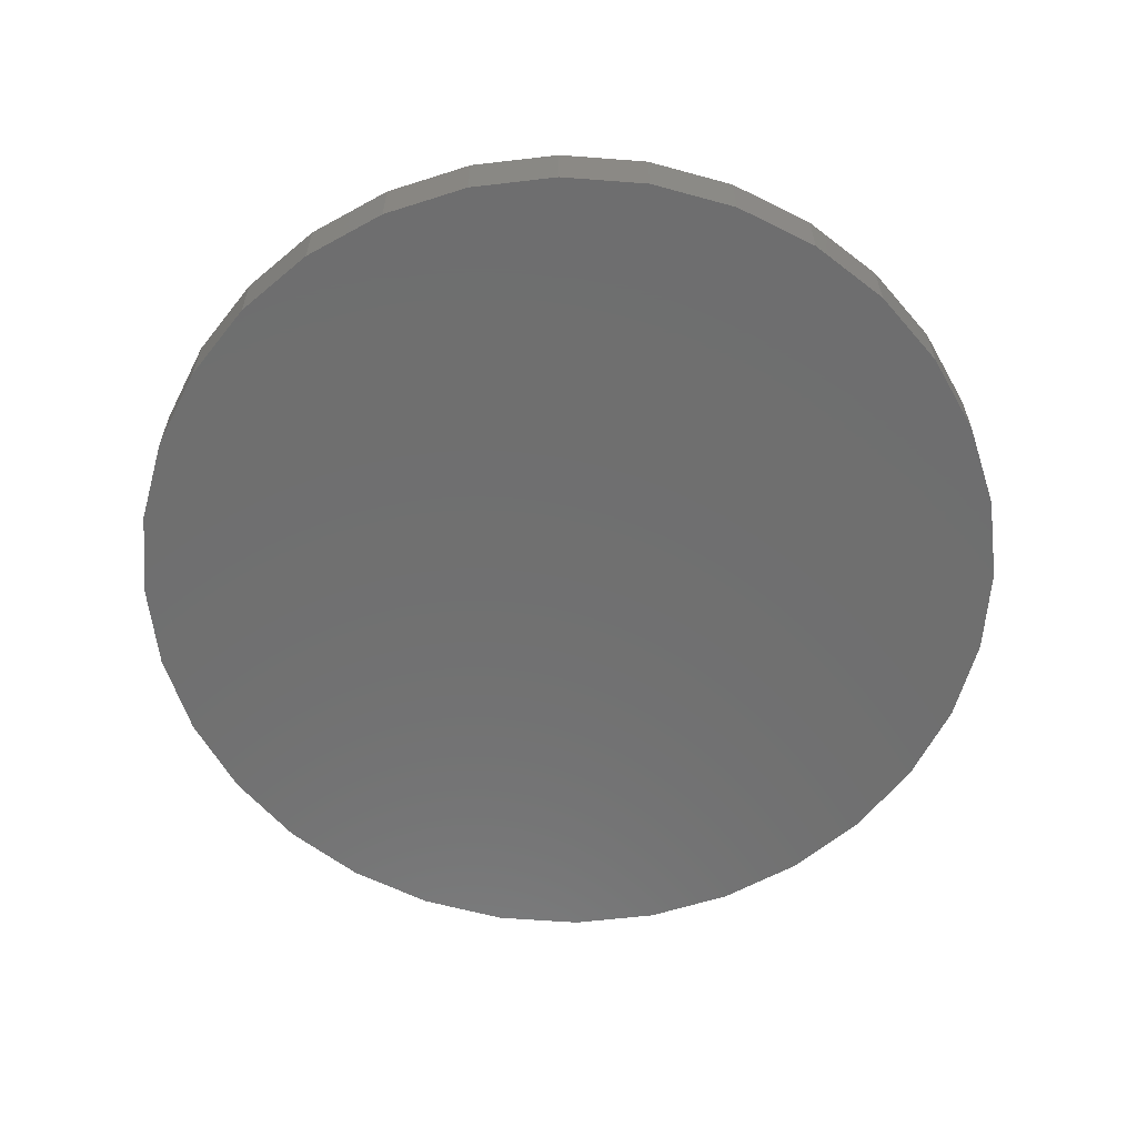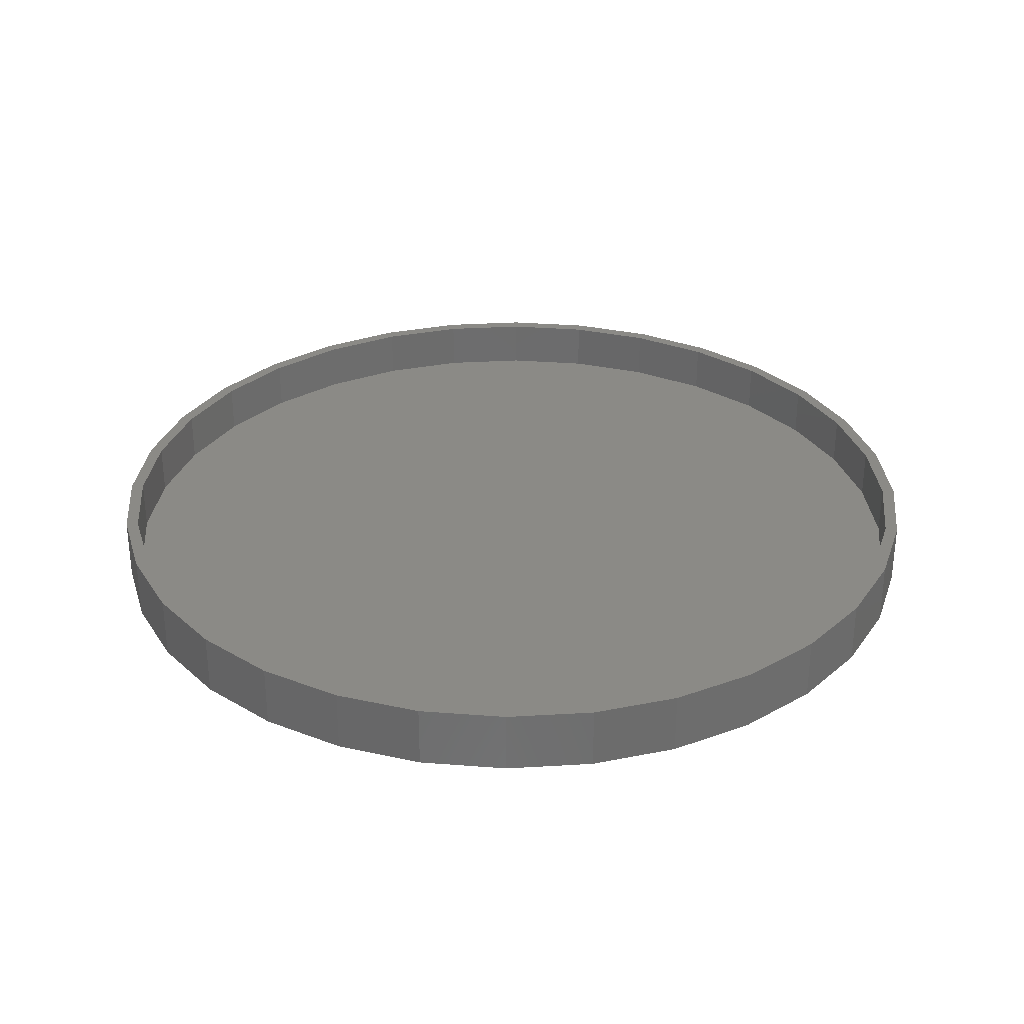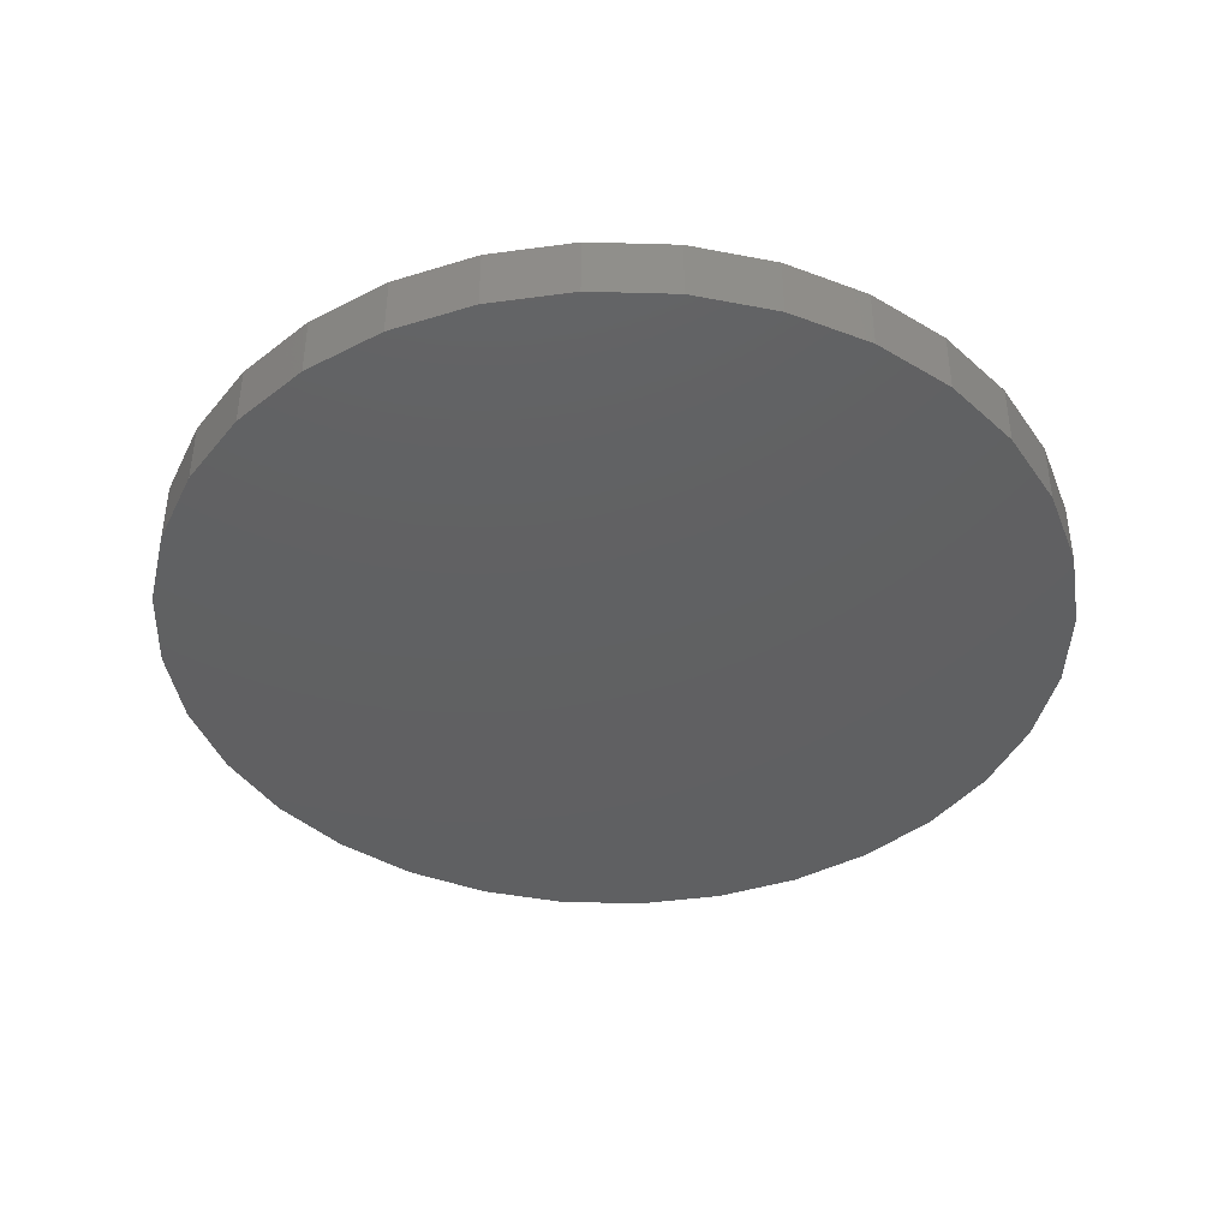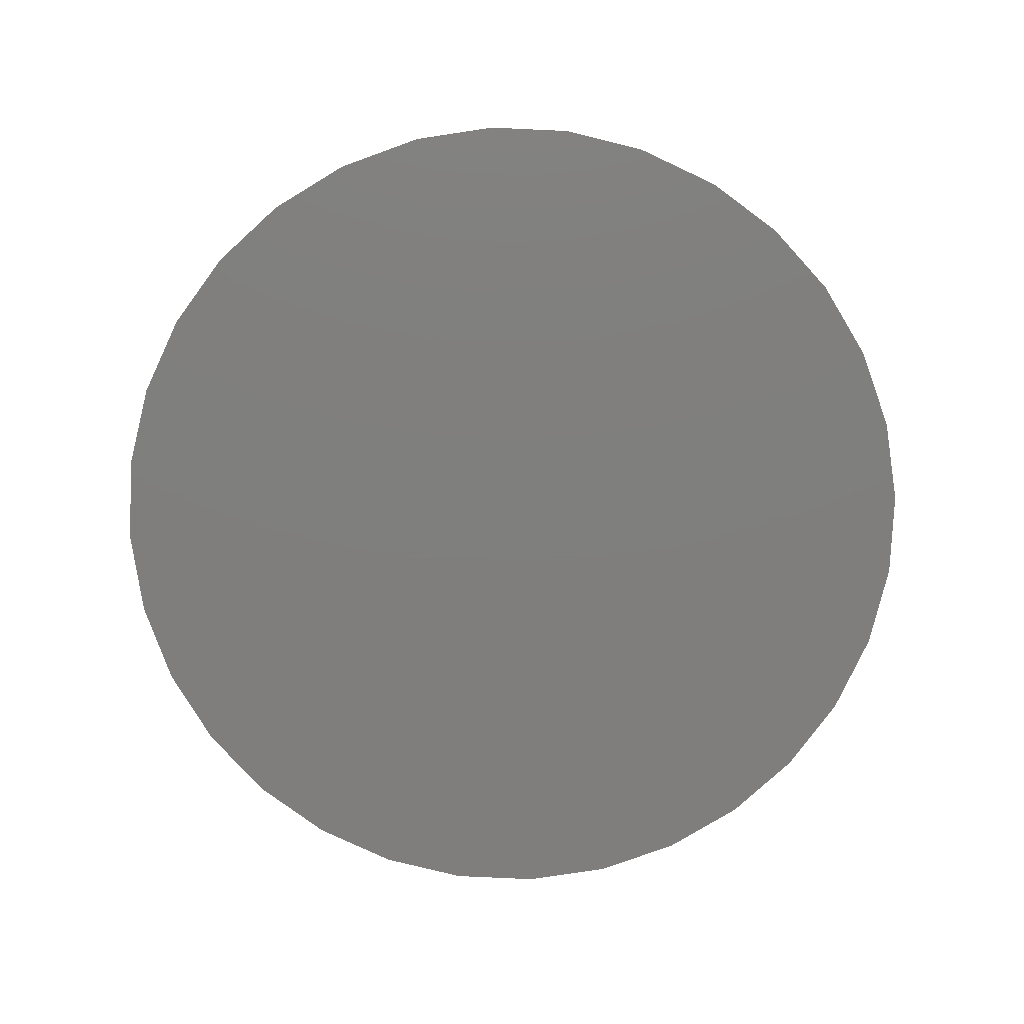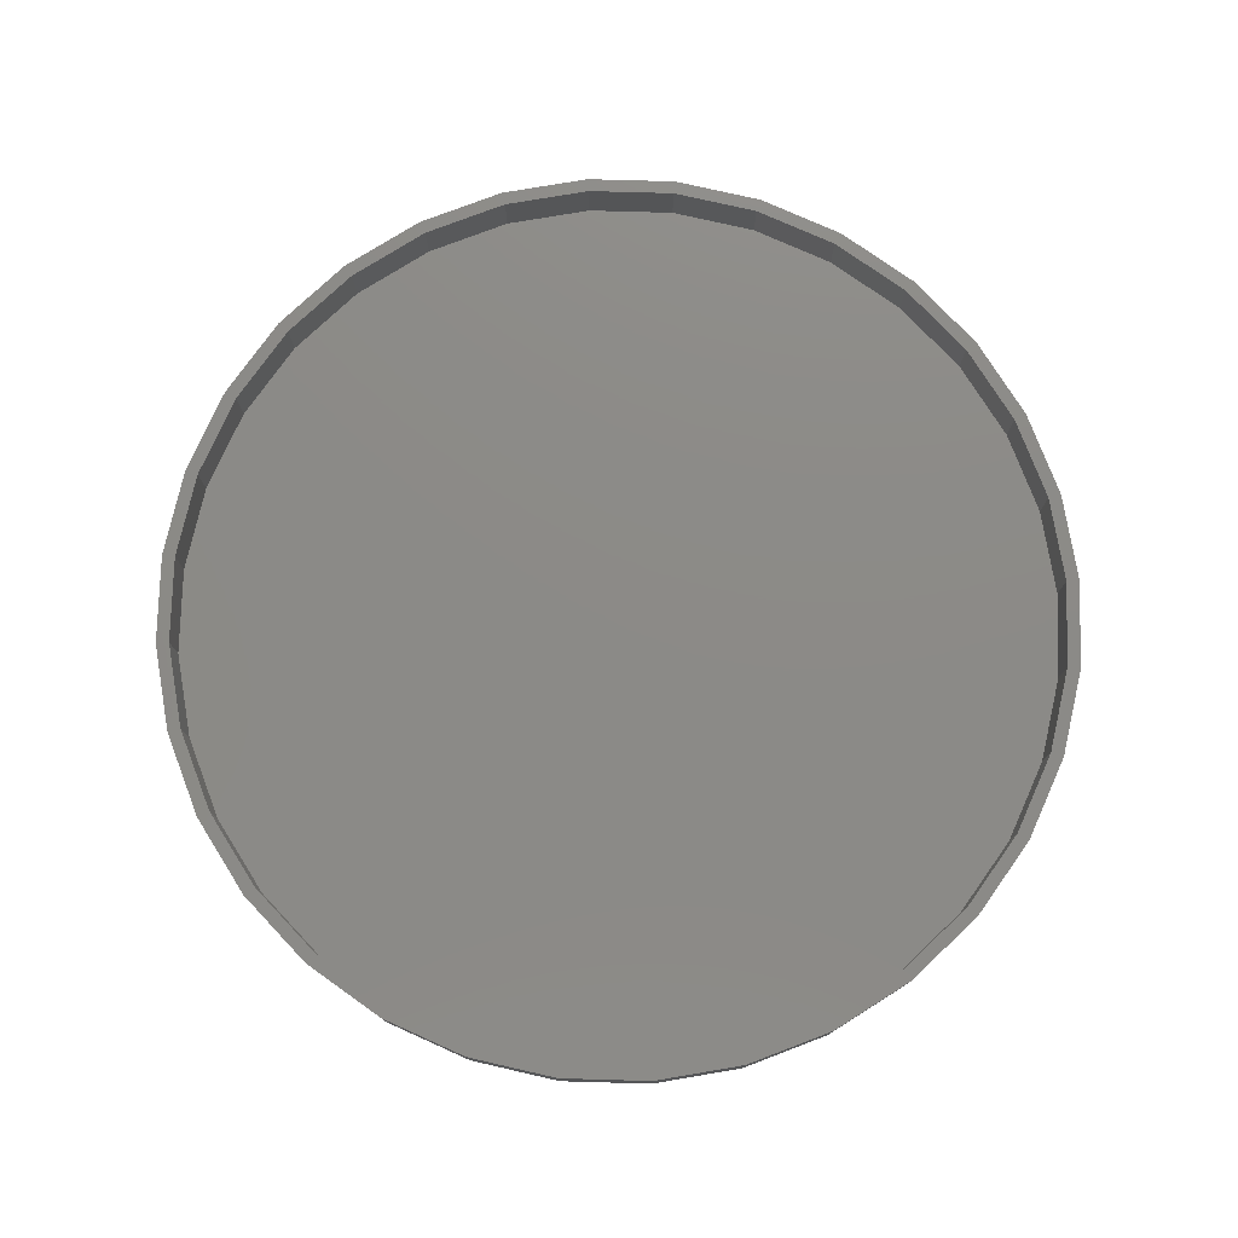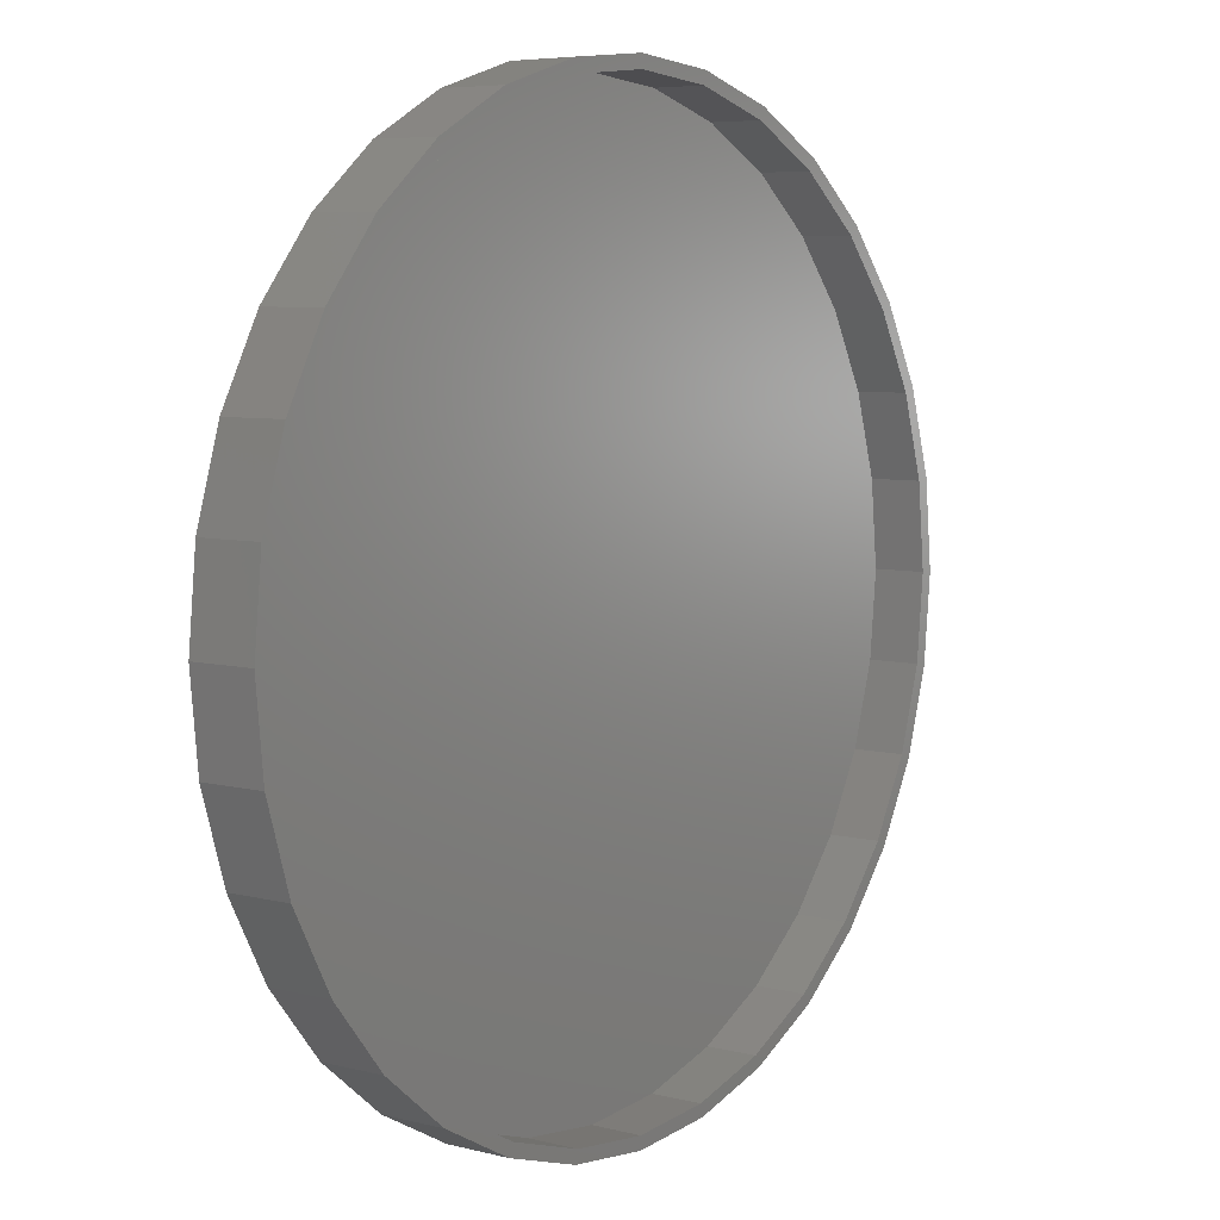
<metadata>
{"format":"stl","ext":"stl","renderer":"f3d","projection":"perspective","resolution":1024,"background":"white","views":[{"elev":-60.9,"azim":158.7,"up":"+Z"},{"elev":31.0,"azim":-145.5,"up":"+Z"},{"elev":-41.6,"azim":-131.3,"up":"+Z"},{"elev":-78.7,"azim":25.5,"up":"+Z"},{"elev":77.2,"azim":176.0,"up":"+Z"},{"elev":6.2,"azim":-52.6,"up":"+Y"}]}
</metadata>
<code>
# stl→obj: 128 verts, 252 faces
v -0.04639 0.2671 0
v 0.006743 0.2646 0
v 0.006743 0.2724 0
v -0.04487 0.2595 0
v -0.09749 0.2516 0
v -0.0945 0.2444 0
v -0.1446 0.2265 0
v -0.1402 0.22 0
v -0.1859 0.1926 0
v -0.1803 0.1871 0
v -0.2197 0.1513 0
v -0.2132 0.147 0
v -0.2449 0.1042 0
v -0.2377 0.1012 0
v -0.2604 0.05314 0
v -0.2527 0.05161 0
v -0.2377 -0.1012 0
v -0.2527 -0.05161 0
v -0.2604 -0.05314 0
v -0.2449 -0.1042 0
v -0.2132 -0.147 0
v -0.2197 -0.1513 0
v -0.1803 -0.1871 0
v -0.1859 -0.1926 0
v -0.1402 -0.22 0
v -0.1446 -0.2265 0
v -0.0945 -0.2444 0
v -0.09749 -0.2516 0
v -0.04487 -0.2595 0
v -0.04639 -0.2671 0
v 0.006743 -0.2646 0
v 0.006743 -0.2724 0
v 0.05988 0.2671 0
v 0.05836 0.2595 0
v 0.111 0.2516 0
v 0.108 0.2444 0
v 0.1581 0.2265 0
v 0.1537 0.22 0
v 0.1993 0.1926 0
v 0.1938 0.1871 0
v 0.2332 0.1513 0
v 0.2267 0.147 0
v 0.2584 0.1042 0
v 0.2512 0.1012 0
v 0.2739 0.05314 0
v 0.2662 0.05161 0
v 0.2713 1.078e-16 0
v 0.2739 -0.05314 0
v 0.2662 -0.05161 0
v 0.2512 -0.1012 0
v 0.2584 -0.1042 0
v 0.2267 -0.147 0
v 0.2332 -0.1513 0
v 0.1938 -0.1871 0
v 0.1993 -0.1926 0
v 0.1537 -0.22 0
v 0.1581 -0.2265 0
v 0.108 -0.2444 0
v 0.111 -0.2516 0
v 0.05836 -0.2595 0
v 0.05988 -0.2671 0
v 0.2791 0 0
v -0.2656 3.335e-17 0
v -0.2578 3.24e-17 0
v 0.006743 0.2646 -0.03125
v -0.04487 0.2595 -0.03125
v -0.0945 0.2444 -0.03125
v -0.1402 0.22 -0.03125
v -0.1803 0.1871 -0.03125
v -0.2132 0.147 -0.03125
v -0.2377 0.1012 -0.03125
v -0.2527 0.05161 -0.03125
v -0.2578 -2.026e-16 -0.03125
v 0.05836 0.2595 -0.03125
v 0.108 0.2444 -0.03125
v 0.1537 0.22 -0.03125
v 0.1938 0.1871 -0.03125
v 0.2267 0.147 -0.03125
v 0.2512 0.1012 -0.03125
v 0.2662 0.05161 -0.03125
v 0.2713 -6.48e-17 -0.03125
v 0.006743 -0.2646 -0.03125
v 0.05836 -0.2595 -0.03125
v 0.108 -0.2444 -0.03125
v 0.1537 -0.22 -0.03125
v 0.1938 -0.1871 -0.03125
v 0.2267 -0.147 -0.03125
v 0.2512 -0.1012 -0.03125
v 0.2662 -0.05161 -0.03125
v -0.04487 -0.2595 -0.03125
v -0.0945 -0.2444 -0.03125
v -0.1402 -0.22 -0.03125
v -0.1803 -0.1871 -0.03125
v -0.2132 -0.147 -0.03125
v -0.2377 -0.1012 -0.03125
v -0.2527 -0.05161 -0.03125
v 0.006743 0.2724 -0.03906
v 0.05988 0.2671 -0.03906
v -0.04639 0.2671 -0.03906
v 0.006743 -0.2724 -0.03906
v -0.04639 -0.2671 -0.03906
v 0.05988 -0.2671 -0.03906
v -0.09749 -0.2516 -0.03906
v 0.111 -0.2516 -0.03906
v -0.1446 -0.2265 -0.03906
v 0.1581 -0.2265 -0.03906
v -0.1859 -0.1926 -0.03906
v 0.1993 -0.1926 -0.03906
v -0.2197 -0.1513 -0.03906
v 0.2332 -0.1513 -0.03906
v -0.2449 -0.1042 -0.03906
v 0.2584 -0.1042 -0.03906
v -0.2604 -0.05314 -0.03906
v 0.2739 -0.05314 -0.03906
v -0.2656 3.335e-17 -0.03906
v 0.2791 0 -0.03906
v -0.2604 0.05314 -0.03906
v 0.2739 0.05314 -0.03906
v -0.2449 0.1042 -0.03906
v 0.2584 0.1042 -0.03906
v -0.2197 0.1513 -0.03906
v 0.2332 0.1513 -0.03906
v -0.1859 0.1926 -0.03906
v 0.1993 0.1926 -0.03906
v -0.1446 0.2265 -0.03906
v 0.1581 0.2265 -0.03906
v -0.09749 0.2516 -0.03906
v 0.111 0.2516 -0.03906
f 1 2 3
f 4 2 1
f 1 5 4
f 4 5 6
f 6 5 7
f 6 7 8
f 8 7 9
f 8 9 10
f 10 9 11
f 10 11 12
f 12 11 13
f 12 13 14
f 14 13 15
f 14 15 16
f 17 18 19
f 19 20 17
f 21 17 20
f 20 22 21
f 23 21 22
f 22 24 23
f 25 23 24
f 24 26 25
f 27 25 26
f 26 28 27
f 29 27 28
f 28 30 29
f 30 31 29
f 31 30 32
f 2 33 3
f 33 2 34
f 33 34 35
f 34 36 35
f 37 35 36
f 36 38 37
f 39 37 38
f 38 40 39
f 41 39 40
f 40 42 41
f 43 41 42
f 42 44 43
f 45 43 44
f 44 46 45
f 47 45 46
f 48 49 50
f 48 50 51
f 51 50 52
f 51 52 53
f 53 52 54
f 53 54 55
f 55 54 56
f 55 56 57
f 57 56 58
f 57 58 59
f 59 58 60
f 59 60 61
f 61 60 31
f 61 31 32
f 62 45 47
f 62 47 49
f 62 49 48
f 63 19 18
f 63 18 64
f 63 64 16
f 63 16 15
f 65 4 66
f 66 4 6
f 66 6 67
f 67 6 8
f 67 8 68
f 68 8 10
f 68 10 69
f 69 10 12
f 69 12 70
f 70 12 14
f 70 14 71
f 71 14 16
f 71 16 72
f 72 16 64
f 72 64 73
f 4 65 2
f 2 65 74
f 2 74 34
f 34 74 75
f 34 75 36
f 36 75 76
f 36 76 38
f 38 76 77
f 38 77 40
f 40 77 78
f 40 78 42
f 42 78 79
f 42 79 44
f 44 79 80
f 44 80 46
f 46 80 81
f 46 81 47
f 82 60 83
f 83 60 58
f 83 58 84
f 84 58 56
f 84 56 85
f 85 56 54
f 85 54 86
f 86 54 52
f 86 52 87
f 87 52 50
f 87 50 88
f 88 50 49
f 88 49 89
f 89 49 47
f 89 47 81
f 60 82 31
f 31 82 90
f 31 90 29
f 29 90 91
f 29 91 27
f 27 91 92
f 27 92 25
f 25 92 93
f 25 93 23
f 23 93 94
f 23 94 21
f 21 94 95
f 21 95 17
f 17 95 96
f 17 96 18
f 18 96 73
f 18 73 64
f 66 74 65
f 74 66 75
f 75 66 67
f 75 67 76
f 76 67 68
f 76 68 77
f 77 68 69
f 77 69 78
f 78 69 70
f 78 70 79
f 79 70 71
f 79 71 80
f 80 71 72
f 80 72 81
f 81 72 73
f 81 73 89
f 89 73 96
f 89 96 88
f 88 96 95
f 88 95 87
f 87 95 94
f 87 94 86
f 86 94 93
f 86 93 85
f 85 93 92
f 85 92 84
f 84 92 91
f 84 91 83
f 83 91 90
f 83 90 82
f 97 98 99
f 100 101 102
f 102 101 103
f 102 103 104
f 104 103 105
f 104 105 106
f 106 105 107
f 106 107 108
f 108 107 109
f 108 109 110
f 110 109 111
f 110 111 112
f 112 111 113
f 112 113 114
f 114 113 115
f 114 115 116
f 116 115 117
f 116 117 118
f 118 117 119
f 118 119 120
f 120 119 121
f 120 121 122
f 122 121 123
f 122 123 124
f 124 123 125
f 124 125 126
f 126 125 127
f 126 127 128
f 128 127 99
f 128 99 98
f 116 62 114
f 114 62 48
f 114 48 112
f 112 48 51
f 112 51 110
f 110 51 53
f 110 53 108
f 108 53 55
f 108 55 106
f 106 55 57
f 106 57 104
f 104 57 59
f 104 59 102
f 102 59 61
f 102 61 100
f 100 61 32
f 100 32 101
f 101 32 30
f 101 30 103
f 103 30 28
f 103 28 105
f 105 28 26
f 105 26 107
f 107 26 24
f 107 24 109
f 109 24 22
f 109 22 111
f 111 22 20
f 111 20 113
f 113 20 19
f 113 19 115
f 115 19 63
f 115 63 117
f 117 63 15
f 117 15 119
f 119 15 13
f 119 13 121
f 121 13 11
f 121 11 123
f 123 11 9
f 123 9 125
f 125 9 7
f 125 7 127
f 127 7 5
f 127 5 99
f 99 5 1
f 99 1 97
f 97 1 3
f 97 3 98
f 98 3 33
f 98 33 128
f 128 33 35
f 128 35 126
f 126 35 37
f 126 37 124
f 124 37 39
f 124 39 122
f 122 39 41
f 122 41 120
f 120 41 43
f 120 43 118
f 118 43 45
f 118 45 116
f 116 45 62

</code>
